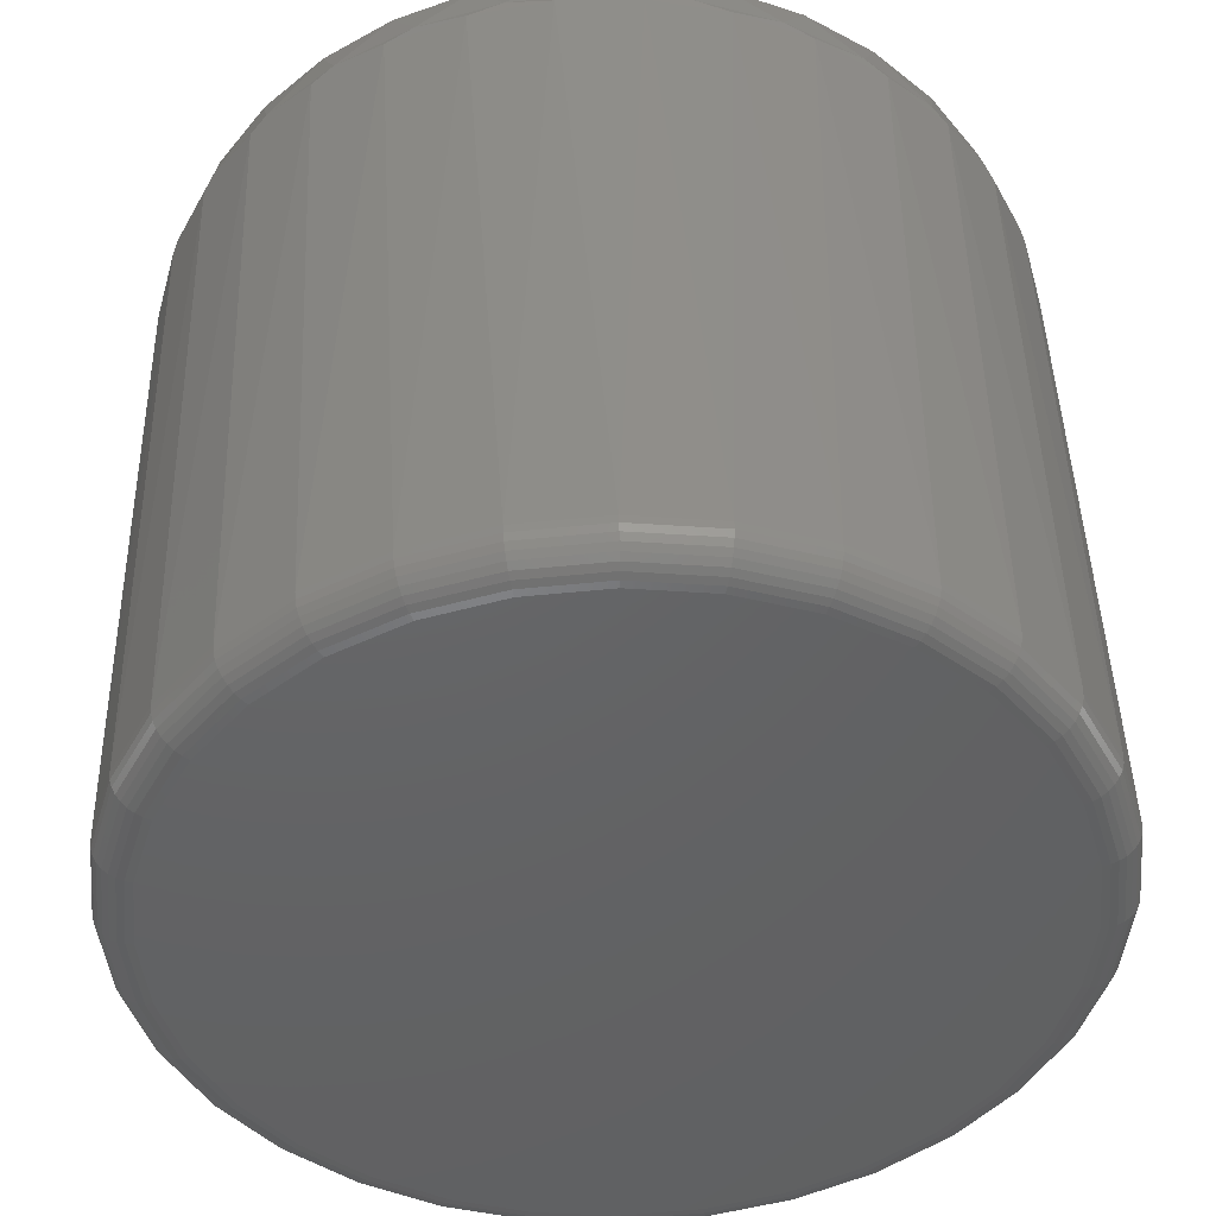
<metadata>
{"format":"stl","ext":"stl","renderer":"f3d","projection":"perspective","resolution":1024,"background":"white","views":[{"elev":44.3,"azim":178.7,"up":"+Y"}]}
</metadata>
<code>
# stl→obj: 403 verts, 802 faces
v 0.2763 -3.041e-16 0.02344
v 0.2763 -6.574e-17 0.4424
v 0.2712 -0.05237 0.02344
v 0.2712 -0.05237 0.4424
v 0.2559 -0.1027 0.02344
v 0.2559 -0.1027 0.4424
v 0.2311 -0.1491 0.02344
v 0.2311 -0.1491 0.4424
v 0.1977 -0.1898 0.02344
v 0.1977 -0.1898 0.4424
v 0.157 -0.2232 0.02344
v 0.157 -0.2232 0.4424
v 0.1106 -0.248 0.02344
v 0.1106 -0.248 0.4424
v 0.06026 -0.2633 0.02344
v 0.06026 -0.2633 0.4424
v 0.007895 -0.2684 0.02344
v 0.007895 -0.2684 0.4424
v -0.04447 -0.2633 0.02344
v -0.04447 -0.2633 0.4424
v -0.09483 -0.248 0.02344
v -0.09483 -0.248 0.4424
v -0.1412 -0.2232 0.02344
v -0.1412 -0.2232 0.4424
v -0.1819 -0.1898 0.02344
v -0.1819 -0.1898 0.4424
v -0.2153 -0.1491 0.02344
v -0.2153 -0.1491 0.4424
v -0.2401 -0.1027 0.02344
v -0.2401 -0.1027 0.4424
v -0.2554 -0.05237 0.02344
v -0.2554 -0.05237 0.4424
v -0.2605 3.287e-17 0.02344
v -0.2605 3.287e-17 0.4424
v -0.2554 0.05237 0.02344
v -0.2424 0.09696 0.4424
v -0.2401 0.1027 0.02344
v -0.2203 0.1413 0.4424
v -0.2153 0.1491 0.02344
v -0.1905 0.1808 0.4424
v -0.1819 0.1898 0.02344
v -0.1539 0.2142 0.4424
v -0.1412 0.2232 0.02344
v -0.1118 0.2403 0.4424
v -0.09483 0.248 0.02344
v -0.06556 0.2582 0.4424
v -0.04447 0.2633 0.02344
v -0.01687 0.2673 0.4424
v 0.007895 0.2684 0.02344
v 0.03266 0.2673 0.4424
v 0.06026 0.2633 0.02344
v 0.08135 0.2582 0.4424
v 0.1106 0.248 0.02344
v 0.1275 0.2403 0.4424
v 0.157 0.2232 0.02344
v 0.1697 0.2142 0.4424
v 0.1977 0.1898 0.02344
v 0.2063 0.1808 0.4424
v 0.2311 0.1491 0.02344
v 0.2361 0.1413 0.4424
v 0.2559 0.1027 0.02344
v 0.2582 0.09696 0.4424
v 0.2712 0.05237 0.02344
v -0.256 0.04932 0.4424
v 0.2717 0.04932 0.4424
v 0.007895 0.245 0
v 0.05569 0.2403 0
v -0.0399 0.2403 0
v -0.08586 0.2263 0
v 0.1016 0.2263 0
v 0.05569 -0.2403 0
v -0.0399 -0.2403 0
v 0.1016 -0.2263 0
v 0.007895 -0.245 0
v -0.08586 -0.2263 0
v -0.1282 -0.2037 0
v 0.144 -0.2037 0
v -0.1653 -0.1732 0
v 0.1811 -0.1732 0
v -0.1958 -0.1361 0
v 0.2116 -0.1361 0
v -0.2184 -0.09375 0
v 0.2342 -0.09375 0
v -0.2324 -0.04779 0
v 0.2482 -0.04779 0
v -0.2371 -1.8e-16 0
v 0.2529 -5.245e-17 0
v -0.2324 0.04779 0
v 0.2482 0.04779 0
v -0.2184 0.09375 0
v 0.2342 0.09375 0
v -0.1958 0.1361 0
v 0.2116 0.1361 0
v -0.1653 0.1732 0
v 0.1811 0.1732 0
v -0.1282 0.2037 0
v 0.144 0.2037 0
v 0.2759 -5.551e-17 0.01887
v 0.2707 -0.05228 0.01887
v 0.2745 -5.551e-17 0.01447
v 0.2694 -0.05202 0.01447
v 0.2724 -4.163e-17 0.01042
v 0.2673 -0.0516 0.01042
v 0.2695 -4.163e-17 0.006865
v 0.2644 -0.05103 0.006865
v 0.2659 -5.551e-17 0.00395
v 0.2609 -0.05033 0.00395
v 0.2618 -5.551e-17 0.001784
v 0.257 -0.04954 0.001784
v 0.2575 -4.163e-17 0.0004503
v 0.2527 -0.04869 0.0004503
v -0.2549 -0.05228 0.01887
v -0.2601 5.551e-17 0.01887
v -0.2536 -0.05202 0.01447
v -0.2587 5.551e-17 0.01447
v -0.2515 -0.0516 0.01042
v -0.2566 5.551e-17 0.01042
v -0.2486 -0.05103 0.006865
v -0.2537 5.551e-17 0.006865
v -0.2452 -0.05033 0.00395
v -0.2501 5.551e-17 0.00395
v -0.2412 -0.04954 0.001784
v -0.2461 6.939e-17 0.001784
v -0.2369 -0.04869 0.0004503
v -0.2417 6.939e-17 0.0004503
v -0.2397 -0.1025 0.01887
v -0.2384 -0.102 0.01447
v -0.2364 -0.1012 0.01042
v -0.2338 -0.1001 0.006865
v -0.2305 -0.09873 0.00395
v -0.2267 -0.09718 0.001784
v -0.2227 -0.0955 0.0004503
v -0.2149 -0.1489 0.01887
v -0.2138 -0.1481 0.01447
v -0.212 -0.1469 0.01042
v -0.2096 -0.1453 0.006865
v -0.2066 -0.1433 0.00395
v -0.2033 -0.1411 0.001784
v -0.1996 -0.1386 0.0004503
v -0.1816 -0.1895 0.01887
v -0.1806 -0.1885 0.01447
v -0.1791 -0.187 0.01042
v -0.1771 -0.1849 0.006865
v -0.1745 -0.1824 0.00395
v -0.1717 -0.1796 0.001784
v -0.1686 -0.1765 0.0004503
v -0.141 -0.2228 0.01887
v -0.1402 -0.2217 0.01447
v -0.139 -0.2199 0.01042
v -0.1374 -0.2175 0.006865
v -0.1354 -0.2145 0.00395
v -0.1332 -0.2112 0.001784
v -0.1308 -0.2075 0.0004503
v -0.09465 -0.2476 0.01887
v -0.09414 -0.2463 0.01447
v -0.09331 -0.2443 0.01042
v -0.0922 -0.2416 0.006865
v -0.09084 -0.2384 0.00395
v -0.08929 -0.2346 0.001784
v -0.08761 -0.2306 0.0004503
v -0.04438 -0.2628 0.01887
v -0.04412 -0.2615 0.01447
v -0.0437 -0.2594 0.01042
v -0.04313 -0.2565 0.006865
v -0.04244 -0.253 0.00395
v -0.04165 -0.2491 0.001784
v -0.04079 -0.2448 0.0004503
v 0.007895 -0.268 0.01887
v 0.007895 -0.2666 0.01447
v 0.007895 -0.2645 0.01042
v 0.007895 -0.2616 0.006865
v 0.007895 -0.258 0.00395
v 0.007895 -0.254 0.001784
v 0.007895 -0.2496 0.0004503
v 0.06017 -0.2628 0.01887
v 0.05991 -0.2615 0.01447
v 0.05949 -0.2594 0.01042
v 0.05892 -0.2565 0.006865
v 0.05823 -0.253 0.00395
v 0.05744 -0.2491 0.001784
v 0.05658 -0.2448 0.0004503
v 0.1104 -0.2476 0.01887
v 0.1099 -0.2463 0.01447
v 0.1091 -0.2443 0.01042
v 0.108 -0.2416 0.006865
v 0.1066 -0.2384 0.00395
v 0.1051 -0.2346 0.001784
v 0.1034 -0.2306 0.0004503
v 0.1568 -0.2228 0.01887
v 0.156 -0.2217 0.01447
v 0.1548 -0.2199 0.01042
v 0.1532 -0.2175 0.006865
v 0.1512 -0.2145 0.00395
v 0.149 -0.2112 0.001784
v 0.1465 -0.2075 0.0004503
v 0.1974 -0.1895 0.01887
v 0.1964 -0.1885 0.01447
v 0.1949 -0.187 0.01042
v 0.1928 -0.1849 0.006865
v 0.1903 -0.1824 0.00395
v 0.1875 -0.1796 0.001784
v 0.1844 -0.1765 0.0004503
v 0.2307 -0.1489 0.01887
v 0.2296 -0.1481 0.01447
v 0.2278 -0.1469 0.01042
v 0.2254 -0.1453 0.006865
v 0.2224 -0.1433 0.00395
v 0.219 -0.1411 0.001784
v 0.2154 -0.1386 0.0004503
v 0.2555 -0.1025 0.01887
v 0.2542 -0.102 0.01447
v 0.2522 -0.1012 0.01042
v 0.2495 -0.1001 0.006865
v 0.2463 -0.09873 0.00395
v 0.2425 -0.09718 0.001784
v 0.2385 -0.0955 0.0004503
v -0.2549 0.05228 0.01887
v -0.2536 0.05202 0.01447
v -0.2515 0.0516 0.01042
v -0.2486 0.05103 0.006865
v -0.2452 0.05033 0.00395
v -0.2412 0.04954 0.001784
v -0.2369 0.04869 0.0004503
v 0.2707 0.05228 0.01887
v 0.2694 0.05202 0.01447
v 0.2673 0.0516 0.01042
v 0.2644 0.05103 0.006865
v 0.2609 0.05033 0.00395
v 0.257 0.04954 0.001784
v 0.2527 0.04869 0.0004503
v 0.2555 0.1025 0.01887
v 0.2542 0.102 0.01447
v 0.2522 0.1012 0.01042
v 0.2495 0.1001 0.006865
v 0.2463 0.09873 0.00395
v 0.2425 0.09718 0.001784
v 0.2385 0.0955 0.0004503
v 0.2307 0.1489 0.01887
v 0.2296 0.1481 0.01447
v 0.2278 0.1469 0.01042
v 0.2254 0.1453 0.006865
v 0.2224 0.1433 0.00395
v 0.219 0.1411 0.001784
v 0.2154 0.1386 0.0004503
v 0.1974 0.1895 0.01887
v 0.1964 0.1885 0.01447
v 0.1949 0.187 0.01042
v 0.1928 0.1849 0.006865
v 0.1903 0.1824 0.00395
v 0.1875 0.1796 0.001784
v 0.1844 0.1765 0.0004503
v 0.1568 0.2228 0.01887
v 0.156 0.2217 0.01447
v 0.1548 0.2199 0.01042
v 0.1532 0.2175 0.006865
v 0.1512 0.2145 0.00395
v 0.149 0.2112 0.001784
v 0.1465 0.2075 0.0004503
v 0.1104 0.2476 0.01887
v 0.1099 0.2463 0.01447
v 0.1091 0.2443 0.01042
v 0.108 0.2416 0.006865
v 0.1066 0.2384 0.00395
v 0.1051 0.2346 0.001784
v 0.1034 0.2306 0.0004503
v 0.06017 0.2628 0.01887
v 0.05991 0.2615 0.01447
v 0.05949 0.2594 0.01042
v 0.05892 0.2565 0.006865
v 0.05823 0.253 0.00395
v 0.05744 0.2491 0.001784
v 0.05658 0.2448 0.0004503
v 0.007895 0.268 0.01887
v 0.007895 0.2666 0.01447
v 0.007895 0.2645 0.01042
v 0.007895 0.2616 0.006865
v 0.007895 0.258 0.00395
v 0.007895 0.254 0.001784
v 0.007895 0.2496 0.0004503
v -0.04438 0.2628 0.01887
v -0.04412 0.2615 0.01447
v -0.0437 0.2594 0.01042
v -0.04313 0.2565 0.006865
v -0.04244 0.253 0.00395
v -0.04165 0.2491 0.001784
v -0.04079 0.2448 0.0004503
v -0.09465 0.2476 0.01887
v -0.09414 0.2463 0.01447
v -0.09331 0.2443 0.01042
v -0.0922 0.2416 0.006865
v -0.09084 0.2384 0.00395
v -0.08929 0.2346 0.001784
v -0.08761 0.2306 0.0004503
v -0.141 0.2228 0.01887
v -0.1402 0.2217 0.01447
v -0.139 0.2199 0.01042
v -0.1374 0.2175 0.006865
v -0.1354 0.2145 0.00395
v -0.1332 0.2112 0.001784
v -0.1308 0.2075 0.0004503
v -0.1816 0.1895 0.01887
v -0.1806 0.1885 0.01447
v -0.1791 0.187 0.01042
v -0.1771 0.1849 0.006865
v -0.1745 0.1824 0.00395
v -0.1717 0.1796 0.001784
v -0.1686 0.1765 0.0004503
v -0.2149 0.1489 0.01887
v -0.2138 0.1481 0.01447
v -0.212 0.1469 0.01042
v -0.2096 0.1453 0.006865
v -0.2066 0.1433 0.00395
v -0.2033 0.1411 0.001784
v -0.1996 0.1386 0.0004503
v -0.2397 0.1025 0.01887
v -0.2384 0.102 0.01447
v -0.2364 0.1012 0.01042
v -0.2338 0.1001 0.006865
v -0.2305 0.09873 0.00395
v -0.2267 0.09718 0.001784
v -0.2227 0.0955 0.0004503
v 0.007895 -0.2677 0.4481
v -0.04295 -0.2556 0.4766
v -0.04434 -0.2626 0.4481
v -0.09184 -0.2408 0.4766
v -0.09456 -0.2473 0.4481
v -0.1369 -0.2167 0.4766
v -0.1408 -0.2226 0.4481
v -0.1764 -0.1843 0.4766
v -0.1814 -0.1893 0.4481
v -0.2088 -0.1448 0.4766
v -0.2147 -0.1487 0.4481
v -0.2329 -0.09973 0.4766
v -0.2394 -0.1025 0.4481
v -0.2477 -0.05084 0.4766
v -0.2547 -0.05223 0.4481
v -0.2527 -2.71e-07 0.4766
v -0.2598 -8.165e-14 0.4481
v 0.007895 -0.2606 0.4766
v 0.06012 -0.2626 0.4481
v 0.05874 -0.2556 0.4766
v 0.1103 -0.2473 0.4481
v 0.1076 -0.2408 0.4766
v 0.1566 -0.2226 0.4481
v 0.1527 -0.2167 0.4766
v 0.1972 -0.1893 0.4481
v 0.1922 -0.1843 0.4766
v 0.2305 -0.1487 0.4481
v 0.2246 -0.1448 0.4766
v 0.2552 -0.1025 0.4481
v 0.2487 -0.09973 0.4766
v 0.2705 -0.05223 0.4481
v 0.2635 -0.05084 0.4766
v 0.2756 -7.524e-14 0.4481
v 0.2685 -8.791e-17 0.4766
v 0.2705 0.05223 0.4481
v 0.2552 0.1025 0.4481
v 0.2509 0.09414 0.4766
v 0.2305 0.1487 0.4481
v 0.2295 0.1372 0.4766
v 0.1972 0.1893 0.4481
v 0.2005 0.1756 0.4766
v 0.1566 0.2226 0.4481
v 0.1649 0.208 0.4766
v 0.1103 0.2473 0.4481
v 0.1241 0.2333 0.4766
v 0.06012 0.2626 0.4481
v 0.07921 0.2507 0.4766
v 0.007895 0.2677 0.4481
v 0.03194 0.2595 0.4766
v -0.04434 0.2626 0.4481
v -0.01615 0.2595 0.4766
v -0.09456 0.2473 0.4481
v -0.06342 0.2507 0.4766
v -0.1408 0.2226 0.4481
v -0.1083 0.2333 0.4766
v -0.1814 0.1893 0.4481
v -0.1492 0.208 0.4766
v -0.2147 0.1487 0.4481
v -0.1847 0.1756 0.4766
v -0.2394 0.1025 0.4481
v -0.2137 0.1372 0.4766
v -0.2547 0.05223 0.4481
v -0.2351 0.09414 0.4766
v -0.2483 0.04789 0.4766
v 0.2641 0.04789 0.4766
v 0.2761 -7.775e-14 0.4453
v 0.271 -0.05233 0.4453
v -0.2552 -0.05233 0.4453
v -0.2604 -7.753e-14 0.4453
v -0.2399 -0.1027 0.4453
v -0.2151 -0.149 0.4453
v -0.1818 -0.1897 0.4453
v -0.1411 -0.223 0.4453
v -0.09476 -0.2478 0.4453
v -0.04444 -0.2631 0.4453
v 0.007895 -0.2682 0.4453
v 0.06023 -0.2631 0.4453
v 0.1105 -0.2478 0.4453
v 0.1569 -0.223 0.4453
v 0.1976 -0.1897 0.4453
v 0.2309 -0.149 0.4453
v 0.2557 -0.1027 0.4453
f 1 2 3
f 3 2 4
f 3 4 5
f 5 4 6
f 5 6 7
f 7 6 8
f 7 8 9
f 9 8 10
f 9 10 11
f 11 10 12
f 11 12 13
f 13 12 14
f 13 14 15
f 15 14 16
f 15 16 17
f 17 16 18
f 17 18 19
f 19 18 20
f 19 20 21
f 21 20 22
f 21 22 23
f 23 22 24
f 23 24 25
f 25 24 26
f 25 26 27
f 27 26 28
f 27 28 29
f 29 28 30
f 29 30 31
f 31 30 32
f 31 32 33
f 33 32 34
f 35 36 37
f 37 36 38
f 37 38 39
f 39 38 40
f 39 40 41
f 41 40 42
f 41 42 43
f 43 42 44
f 43 44 45
f 45 44 46
f 45 46 47
f 47 46 48
f 47 48 49
f 49 48 50
f 49 50 51
f 50 52 51
f 53 51 52
f 52 54 53
f 55 53 54
f 54 56 55
f 57 55 56
f 56 58 57
f 59 57 58
f 58 60 59
f 61 59 60
f 60 62 61
f 63 61 62
f 33 34 35
f 35 34 64
f 35 64 36
f 2 1 65
f 65 1 63
f 65 63 62
f 66 67 68
f 69 68 67
f 70 69 67
f 71 72 73
f 74 72 71
f 72 75 73
f 73 75 76
f 73 76 77
f 77 76 78
f 77 78 79
f 79 78 80
f 79 80 81
f 81 80 82
f 81 82 83
f 83 82 84
f 83 84 85
f 85 84 86
f 85 86 87
f 87 86 88
f 87 88 89
f 89 88 90
f 89 90 91
f 91 90 92
f 91 92 93
f 93 92 94
f 93 94 95
f 95 94 96
f 95 96 97
f 97 96 69
f 97 69 70
f 1 3 98
f 98 3 99
f 98 99 100
f 100 99 101
f 100 101 102
f 102 101 103
f 102 103 104
f 104 103 105
f 104 105 106
f 106 105 107
f 106 107 108
f 108 107 109
f 108 109 110
f 110 109 111
f 110 111 87
f 87 111 85
f 31 33 112
f 112 33 113
f 112 113 114
f 114 113 115
f 114 115 116
f 116 115 117
f 116 117 118
f 118 117 119
f 118 119 120
f 120 119 121
f 120 121 122
f 122 121 123
f 122 123 124
f 124 123 125
f 124 125 84
f 84 125 86
f 29 31 126
f 126 31 112
f 126 112 127
f 127 112 114
f 127 114 128
f 128 114 116
f 128 116 129
f 129 116 118
f 129 118 130
f 130 118 120
f 130 120 131
f 131 120 122
f 131 122 132
f 132 122 124
f 132 124 82
f 82 124 84
f 27 29 133
f 133 29 126
f 133 126 134
f 134 126 127
f 134 127 135
f 135 127 128
f 135 128 136
f 136 128 129
f 136 129 137
f 137 129 130
f 137 130 138
f 138 130 131
f 138 131 139
f 139 131 132
f 139 132 80
f 80 132 82
f 25 27 140
f 140 27 133
f 140 133 141
f 141 133 134
f 141 134 142
f 142 134 135
f 142 135 143
f 143 135 136
f 143 136 144
f 144 136 137
f 144 137 145
f 145 137 138
f 145 138 146
f 146 138 139
f 146 139 78
f 78 139 80
f 23 25 147
f 147 25 140
f 147 140 148
f 148 140 141
f 148 141 149
f 149 141 142
f 149 142 150
f 150 142 143
f 150 143 151
f 151 143 144
f 151 144 152
f 152 144 145
f 152 145 153
f 153 145 146
f 153 146 76
f 76 146 78
f 21 23 154
f 154 23 147
f 154 147 155
f 155 147 148
f 155 148 156
f 156 148 149
f 156 149 157
f 157 149 150
f 157 150 158
f 158 150 151
f 158 151 159
f 159 151 152
f 159 152 160
f 160 152 153
f 160 153 75
f 75 153 76
f 19 21 161
f 161 21 154
f 161 154 162
f 162 154 155
f 162 155 163
f 163 155 156
f 163 156 164
f 164 156 157
f 164 157 165
f 165 157 158
f 165 158 166
f 166 158 159
f 166 159 167
f 167 159 160
f 167 160 72
f 72 160 75
f 17 19 168
f 168 19 161
f 168 161 169
f 169 161 162
f 169 162 170
f 170 162 163
f 170 163 171
f 171 163 164
f 171 164 172
f 172 164 165
f 172 165 173
f 173 165 166
f 173 166 174
f 174 166 167
f 174 167 74
f 74 167 72
f 15 17 175
f 175 17 168
f 175 168 176
f 176 168 169
f 176 169 177
f 177 169 170
f 177 170 178
f 178 170 171
f 178 171 179
f 179 171 172
f 179 172 180
f 180 172 173
f 180 173 181
f 181 173 174
f 181 174 71
f 71 174 74
f 13 15 182
f 182 15 175
f 182 175 183
f 183 175 176
f 183 176 184
f 184 176 177
f 184 177 185
f 185 177 178
f 185 178 186
f 186 178 179
f 186 179 187
f 187 179 180
f 187 180 188
f 188 180 181
f 188 181 73
f 73 181 71
f 11 13 189
f 189 13 182
f 189 182 190
f 190 182 183
f 190 183 191
f 191 183 184
f 191 184 192
f 192 184 185
f 192 185 193
f 193 185 186
f 193 186 194
f 194 186 187
f 194 187 195
f 195 187 188
f 195 188 77
f 77 188 73
f 9 11 196
f 196 11 189
f 196 189 197
f 197 189 190
f 197 190 198
f 198 190 191
f 198 191 199
f 199 191 192
f 199 192 200
f 200 192 193
f 200 193 201
f 201 193 194
f 201 194 202
f 202 194 195
f 202 195 79
f 79 195 77
f 7 9 203
f 203 9 196
f 203 196 204
f 204 196 197
f 204 197 205
f 205 197 198
f 205 198 206
f 206 198 199
f 206 199 207
f 207 199 200
f 207 200 208
f 208 200 201
f 208 201 209
f 209 201 202
f 209 202 81
f 81 202 79
f 5 7 210
f 210 7 203
f 210 203 211
f 211 203 204
f 211 204 212
f 212 204 205
f 212 205 213
f 213 205 206
f 213 206 214
f 214 206 207
f 214 207 215
f 215 207 208
f 215 208 216
f 216 208 209
f 216 209 83
f 83 209 81
f 3 5 99
f 99 5 210
f 99 210 101
f 101 210 211
f 101 211 103
f 103 211 212
f 103 212 105
f 105 212 213
f 105 213 107
f 107 213 214
f 107 214 109
f 109 214 215
f 109 215 111
f 111 215 216
f 111 216 85
f 85 216 83
f 33 35 113
f 113 35 217
f 113 217 115
f 115 217 218
f 115 218 117
f 117 218 219
f 117 219 119
f 119 219 220
f 119 220 121
f 121 220 221
f 121 221 123
f 123 221 222
f 123 222 125
f 125 222 223
f 125 223 86
f 86 223 88
f 63 1 224
f 224 1 98
f 224 98 225
f 225 98 100
f 225 100 226
f 226 100 102
f 226 102 227
f 227 102 104
f 227 104 228
f 228 104 106
f 228 106 229
f 229 106 108
f 229 108 230
f 230 108 110
f 230 110 89
f 89 110 87
f 61 63 231
f 231 63 224
f 231 224 232
f 232 224 225
f 232 225 233
f 233 225 226
f 233 226 234
f 234 226 227
f 234 227 235
f 235 227 228
f 235 228 236
f 236 228 229
f 236 229 237
f 237 229 230
f 237 230 91
f 91 230 89
f 59 61 238
f 238 61 231
f 238 231 239
f 239 231 232
f 239 232 240
f 240 232 233
f 240 233 241
f 241 233 234
f 241 234 242
f 242 234 235
f 242 235 243
f 243 235 236
f 243 236 244
f 244 236 237
f 244 237 93
f 93 237 91
f 57 59 245
f 245 59 238
f 245 238 246
f 246 238 239
f 246 239 247
f 247 239 240
f 247 240 248
f 248 240 241
f 248 241 249
f 249 241 242
f 249 242 250
f 250 242 243
f 250 243 251
f 251 243 244
f 251 244 95
f 95 244 93
f 55 57 252
f 252 57 245
f 252 245 253
f 253 245 246
f 253 246 254
f 254 246 247
f 254 247 255
f 255 247 248
f 255 248 256
f 256 248 249
f 256 249 257
f 257 249 250
f 257 250 258
f 258 250 251
f 258 251 97
f 97 251 95
f 53 55 259
f 259 55 252
f 259 252 260
f 260 252 253
f 260 253 261
f 261 253 254
f 261 254 262
f 262 254 255
f 262 255 263
f 263 255 256
f 263 256 264
f 264 256 257
f 264 257 265
f 265 257 258
f 265 258 70
f 70 258 97
f 51 53 266
f 266 53 259
f 266 259 267
f 267 259 260
f 267 260 268
f 268 260 261
f 268 261 269
f 269 261 262
f 269 262 270
f 270 262 263
f 270 263 271
f 271 263 264
f 271 264 272
f 272 264 265
f 272 265 67
f 67 265 70
f 49 51 273
f 273 51 266
f 273 266 274
f 274 266 267
f 274 267 275
f 275 267 268
f 275 268 276
f 276 268 269
f 276 269 277
f 277 269 270
f 277 270 278
f 278 270 271
f 278 271 279
f 279 271 272
f 279 272 66
f 66 272 67
f 47 49 280
f 280 49 273
f 280 273 281
f 281 273 274
f 281 274 282
f 282 274 275
f 282 275 283
f 283 275 276
f 283 276 284
f 284 276 277
f 284 277 285
f 285 277 278
f 285 278 286
f 286 278 279
f 286 279 68
f 68 279 66
f 45 47 287
f 287 47 280
f 287 280 288
f 288 280 281
f 288 281 289
f 289 281 282
f 289 282 290
f 290 282 283
f 290 283 291
f 291 283 284
f 291 284 292
f 292 284 285
f 292 285 293
f 293 285 286
f 293 286 69
f 69 286 68
f 43 45 294
f 294 45 287
f 294 287 295
f 295 287 288
f 295 288 296
f 296 288 289
f 296 289 297
f 297 289 290
f 297 290 298
f 298 290 291
f 298 291 299
f 299 291 292
f 299 292 300
f 300 292 293
f 300 293 96
f 96 293 69
f 41 43 301
f 301 43 294
f 301 294 302
f 302 294 295
f 302 295 303
f 303 295 296
f 303 296 304
f 304 296 297
f 304 297 305
f 305 297 298
f 305 298 306
f 306 298 299
f 306 299 307
f 307 299 300
f 307 300 94
f 94 300 96
f 39 41 308
f 308 41 301
f 308 301 309
f 309 301 302
f 309 302 310
f 310 302 303
f 310 303 311
f 311 303 304
f 311 304 312
f 312 304 305
f 312 305 313
f 313 305 306
f 313 306 314
f 314 306 307
f 314 307 92
f 92 307 94
f 37 39 315
f 315 39 308
f 315 308 316
f 316 308 309
f 316 309 317
f 317 309 310
f 317 310 318
f 318 310 311
f 318 311 319
f 319 311 312
f 319 312 320
f 320 312 313
f 320 313 321
f 321 313 314
f 321 314 90
f 90 314 92
f 35 37 217
f 217 37 315
f 217 315 218
f 218 315 316
f 218 316 219
f 219 316 317
f 219 317 220
f 220 317 318
f 220 318 221
f 221 318 319
f 221 319 222
f 222 319 320
f 222 320 223
f 223 320 321
f 223 321 88
f 88 321 90
f 322 323 324
f 324 323 325
f 324 325 326
f 326 325 327
f 326 327 328
f 328 327 329
f 328 329 330
f 330 329 331
f 330 331 332
f 332 331 333
f 332 333 334
f 334 333 335
f 334 335 336
f 336 335 337
f 336 337 338
f 323 322 339
f 339 322 340
f 339 340 341
f 341 340 342
f 341 342 343
f 343 342 344
f 343 344 345
f 345 344 346
f 345 346 347
f 347 346 348
f 347 348 349
f 349 348 350
f 349 350 351
f 351 350 352
f 351 352 353
f 353 352 354
f 353 354 355
f 356 357 358
f 357 359 360
f 358 357 360
f 359 361 362
f 360 359 362
f 361 363 364
f 362 361 364
f 363 365 366
f 364 363 366
f 365 367 368
f 366 365 368
f 367 369 370
f 368 367 370
f 369 371 372
f 370 369 372
f 371 373 374
f 372 371 374
f 373 375 376
f 374 373 376
f 375 377 378
f 376 375 378
f 377 379 380
f 378 377 380
f 379 381 382
f 380 379 382
f 381 383 384
f 382 381 384
f 384 383 385
f 385 383 338
f 385 338 337
f 358 386 356
f 356 386 355
f 356 355 354
f 354 352 387
f 387 352 388
f 387 388 2
f 2 388 4
f 336 338 389
f 389 338 390
f 389 390 32
f 32 390 34
f 334 336 391
f 391 336 389
f 391 389 30
f 30 389 32
f 332 334 392
f 392 334 391
f 392 391 28
f 28 391 30
f 330 332 393
f 393 332 392
f 393 392 26
f 26 392 28
f 328 330 394
f 394 330 393
f 394 393 24
f 24 393 26
f 326 328 395
f 395 328 394
f 395 394 22
f 22 394 24
f 324 326 396
f 396 326 395
f 396 395 20
f 20 395 22
f 322 324 397
f 397 324 396
f 397 396 18
f 18 396 20
f 340 322 398
f 398 322 397
f 398 397 16
f 16 397 18
f 342 340 399
f 399 340 398
f 399 398 14
f 14 398 16
f 344 342 400
f 400 342 399
f 400 399 12
f 12 399 14
f 346 344 401
f 401 344 400
f 401 400 10
f 10 400 12
f 348 346 402
f 402 346 401
f 402 401 8
f 8 401 10
f 350 348 403
f 403 348 402
f 403 402 6
f 6 402 8
f 352 350 388
f 388 350 403
f 388 403 4
f 4 403 6
f 2 356 387
f 2 65 356
f 62 357 356
f 62 356 65
f 60 359 357
f 60 357 62
f 58 361 359
f 58 359 60
f 56 363 361
f 56 361 58
f 54 365 363
f 54 363 56
f 52 367 365
f 52 365 54
f 50 369 367
f 50 367 52
f 48 371 369
f 48 369 50
f 46 373 371
f 46 371 48
f 44 375 373
f 44 373 46
f 42 377 375
f 42 375 44
f 40 379 377
f 40 377 42
f 38 381 379
f 38 379 40
f 36 383 381
f 36 381 38
f 64 390 383
f 64 383 36
f 338 383 390
f 34 390 64
f 354 387 356
f 370 372 374
f 370 374 368
f 343 323 341
f 341 323 339
f 368 374 366
f 366 374 376
f 366 376 364
f 364 376 378
f 364 378 362
f 362 378 380
f 362 380 360
f 360 380 382
f 360 382 358
f 358 382 384
f 358 384 386
f 386 384 385
f 386 385 355
f 355 385 337
f 355 337 353
f 353 337 335
f 353 335 351
f 351 335 333
f 351 333 349
f 349 333 331
f 349 331 347
f 347 331 329
f 347 329 345
f 345 329 327
f 345 327 343
f 343 327 325
f 343 325 323

</code>
